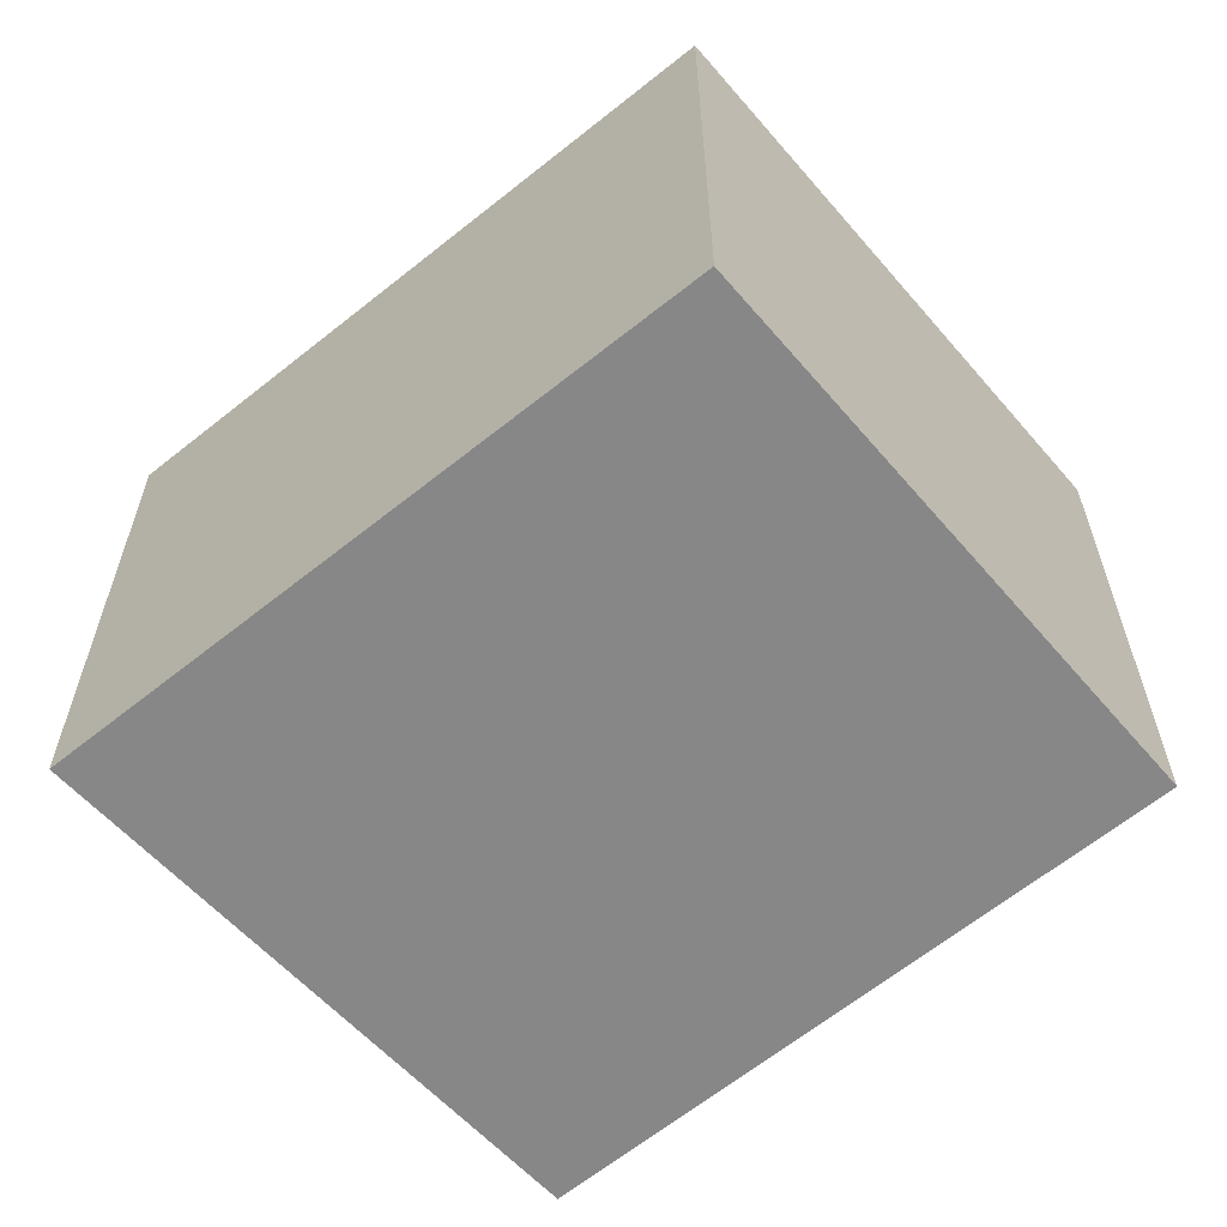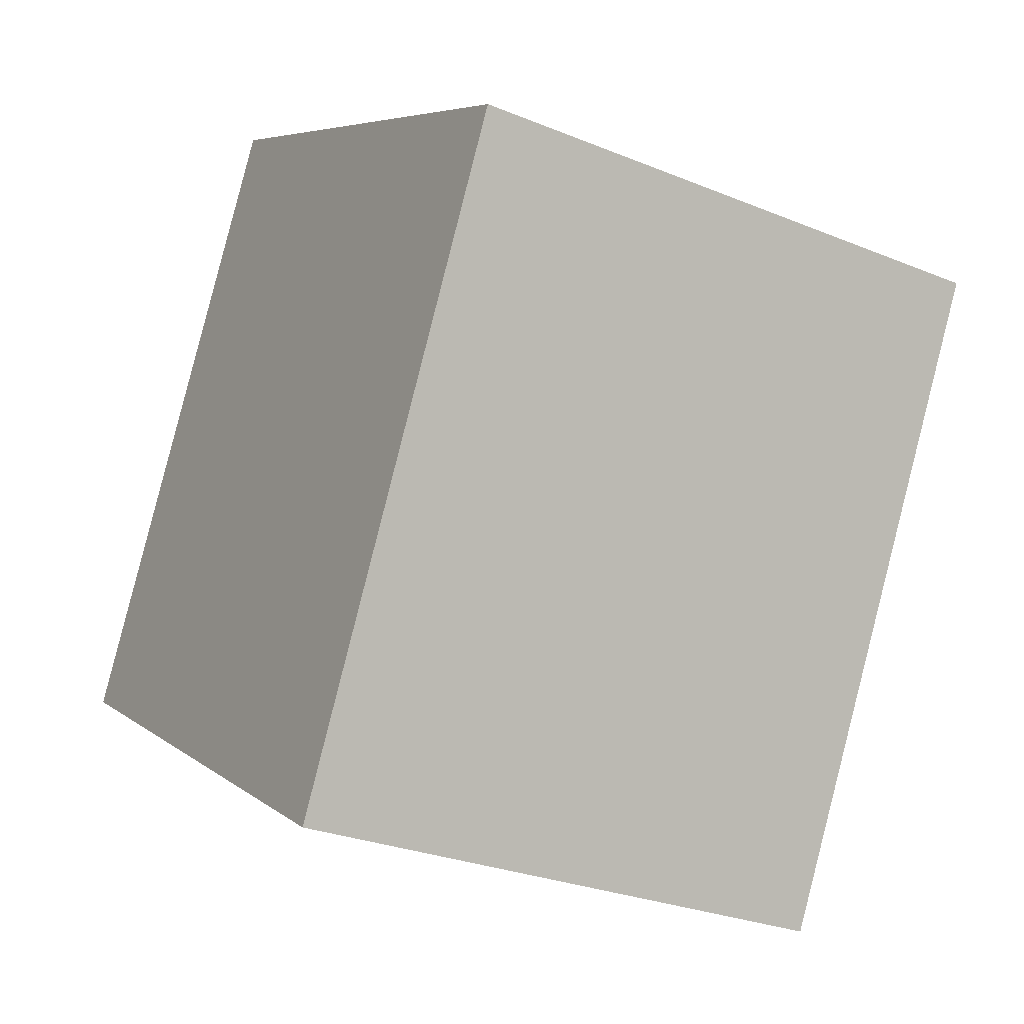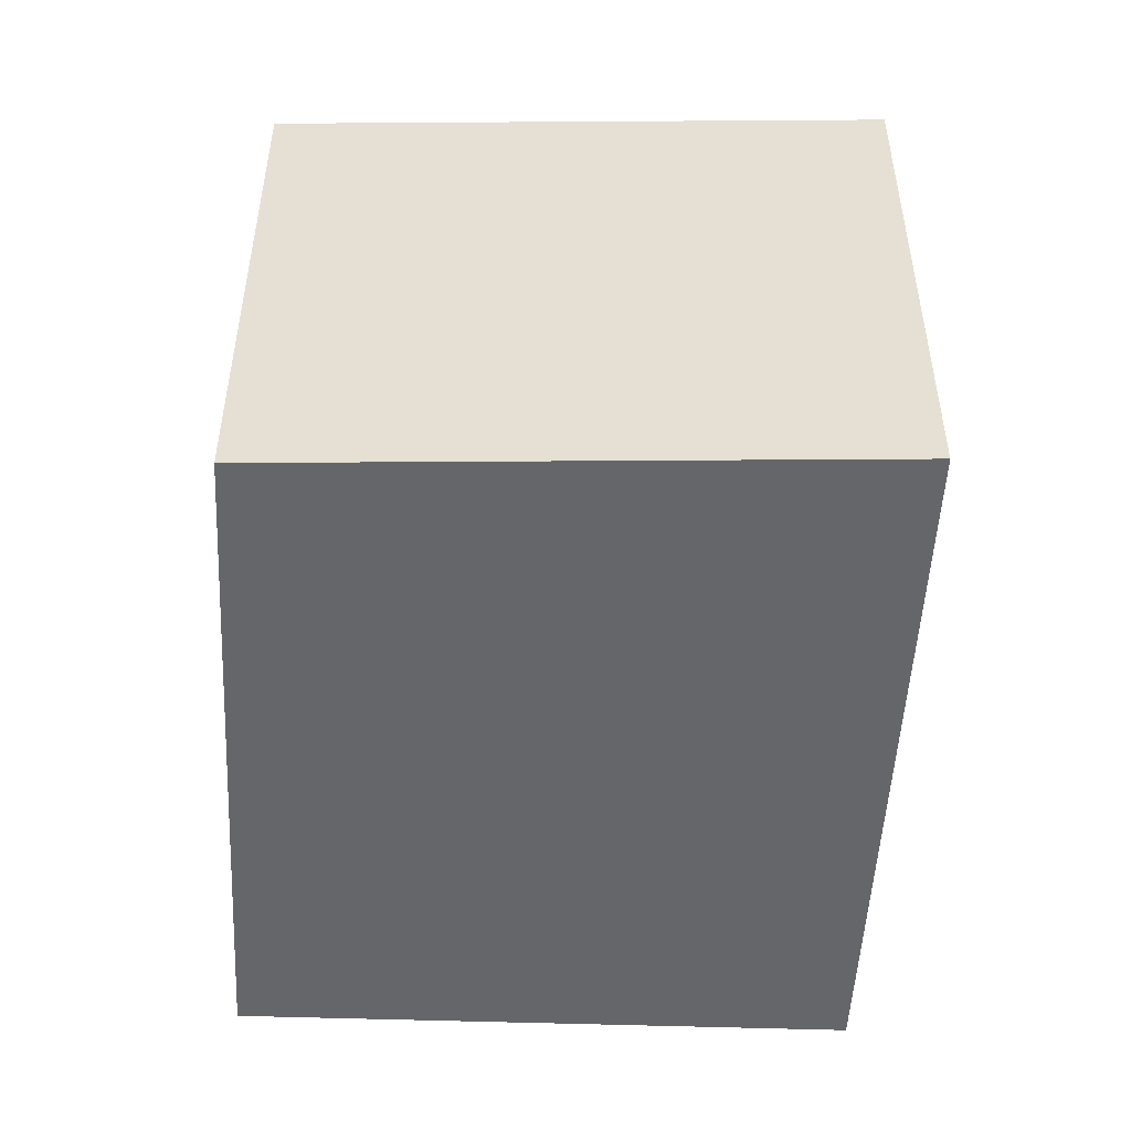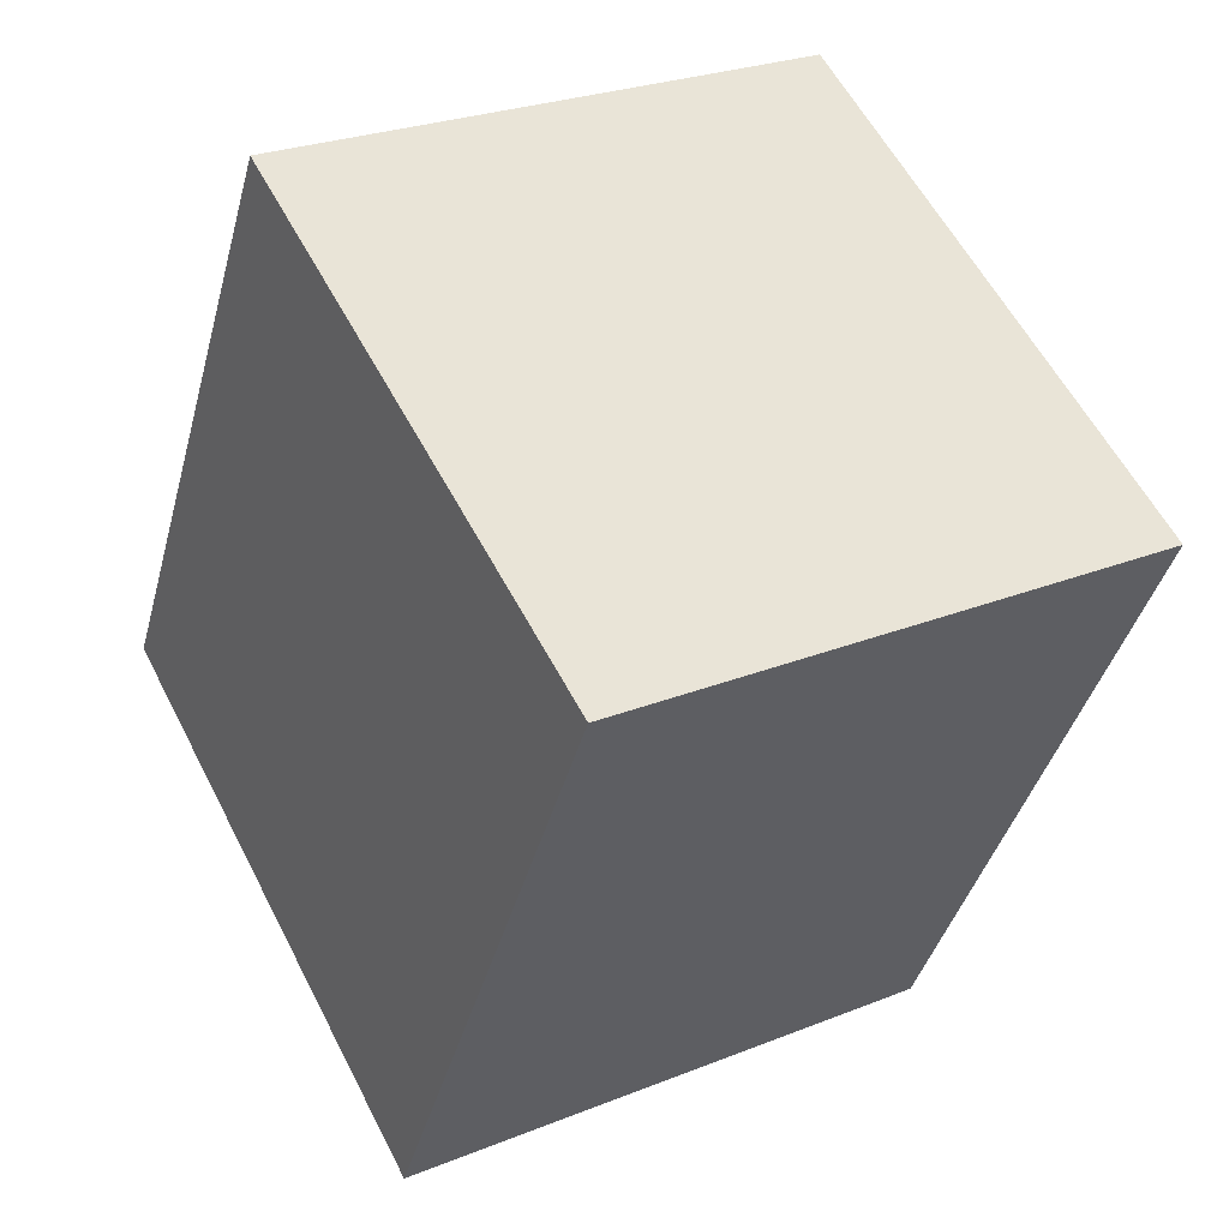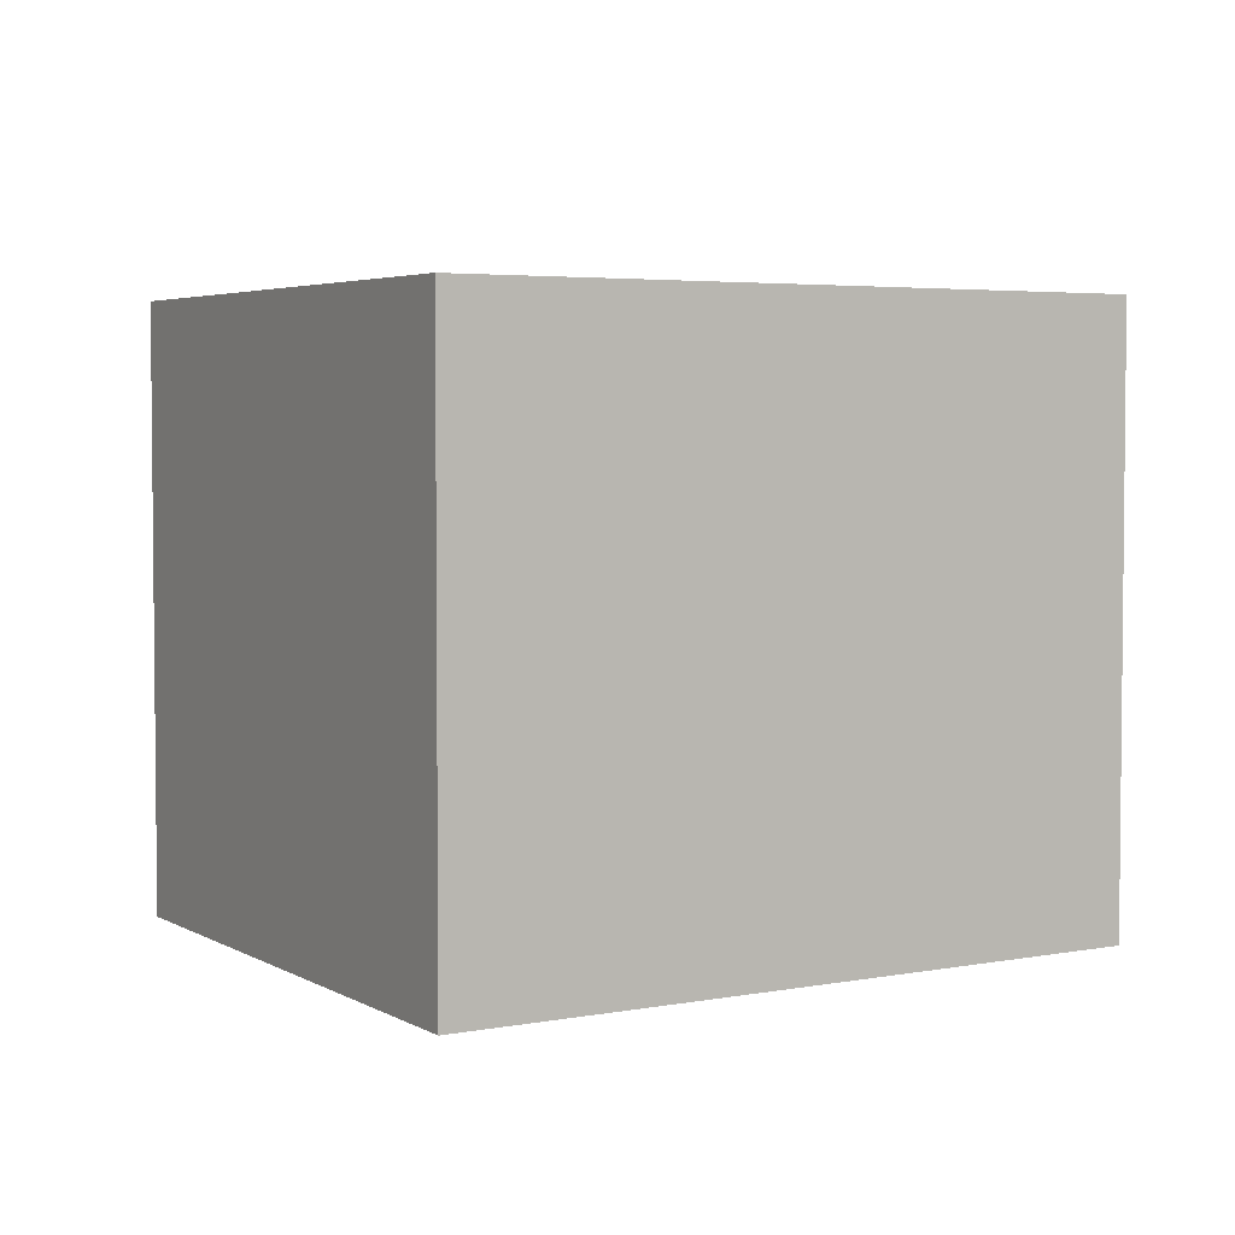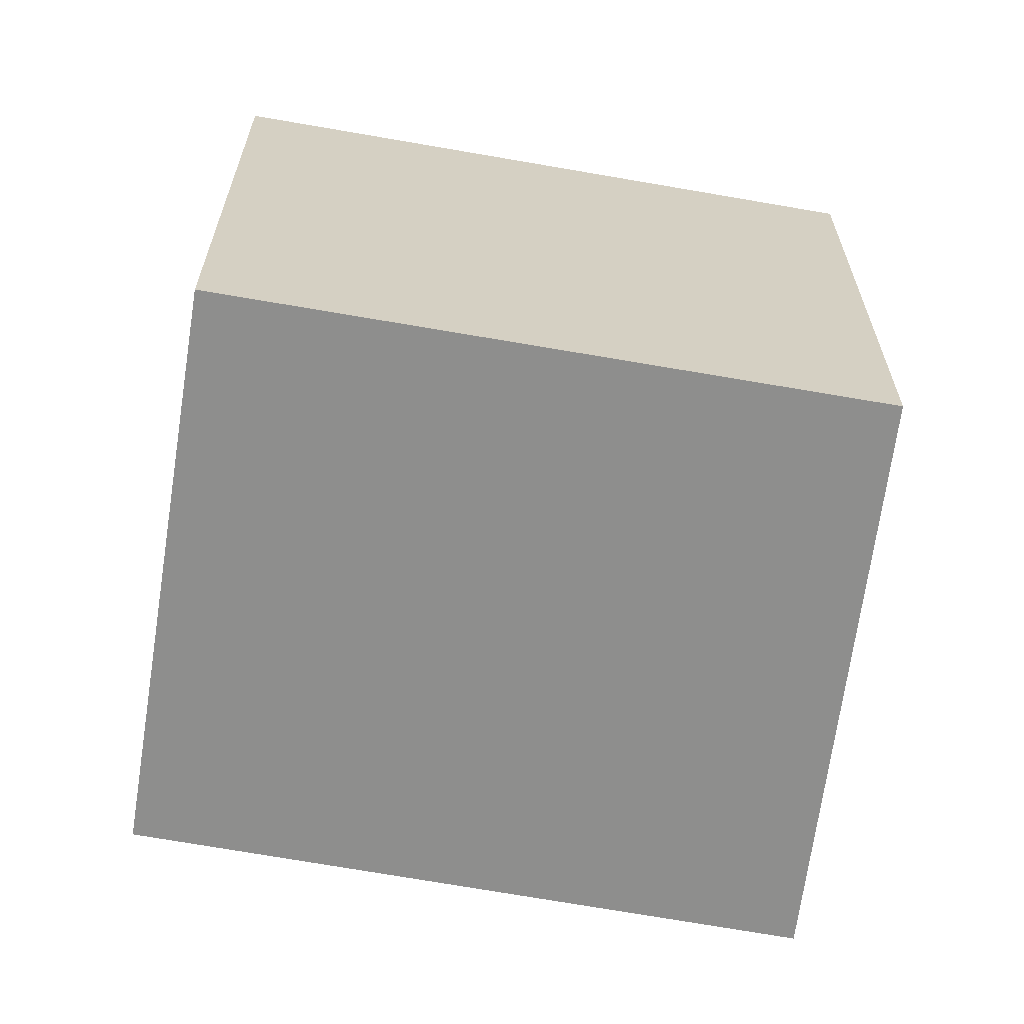
<metadata>
{"format":"obj","ext":"obj","renderer":"f3d","projection":"perspective","resolution":1024,"background":"white","views":[{"elev":-62.5,"azim":-78.4,"up":"+Y"},{"elev":-27.9,"azim":-121.9,"up":"+Z"},{"elev":-51.9,"azim":149.1,"up":"+Y"},{"elev":26.3,"azim":-122.3,"up":"+Z"},{"elev":3.9,"azim":-150.6,"up":"+Y"},{"elev":-64.8,"azim":51.8,"up":"+Y"}]}
</metadata>
<code>
v  3.066 2.103 -1.097
v  0 2.103 1.288e-16
v  1.912 2.103 1.056
v  1.172 2.103 -2.249
v  1.912 -6.466e-17 1.056
v  3.066 6.717e-17 -1.097
v  1.172 1.377e-16 -2.249
v  0 0 0
g defaultobject
f 1 2 3
f 2 1 4
f 5 1 3
f 1 5 6
f 6 4 1
f 4 6 7
f 7 2 4
f 2 7 8
f 8 3 2
f 3 8 5
f 8 6 5
f 6 8 7

</code>
